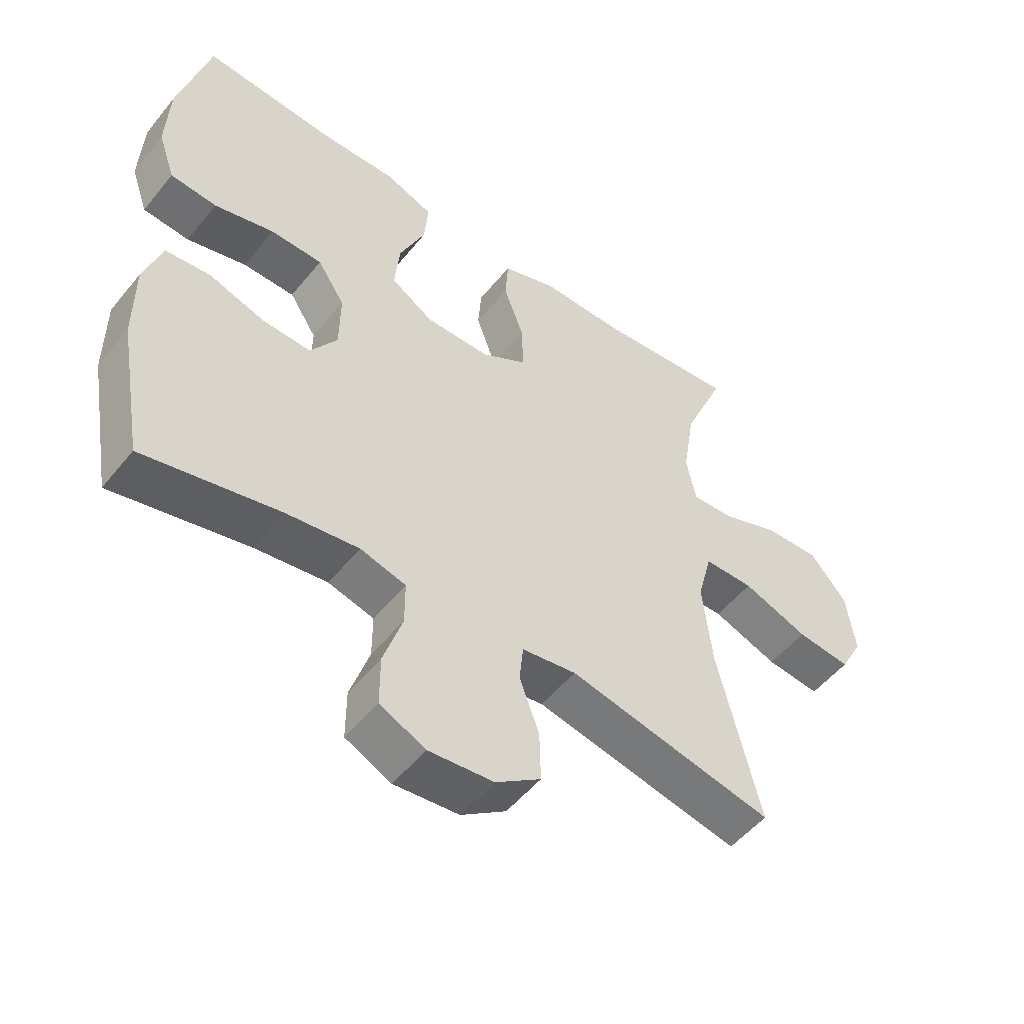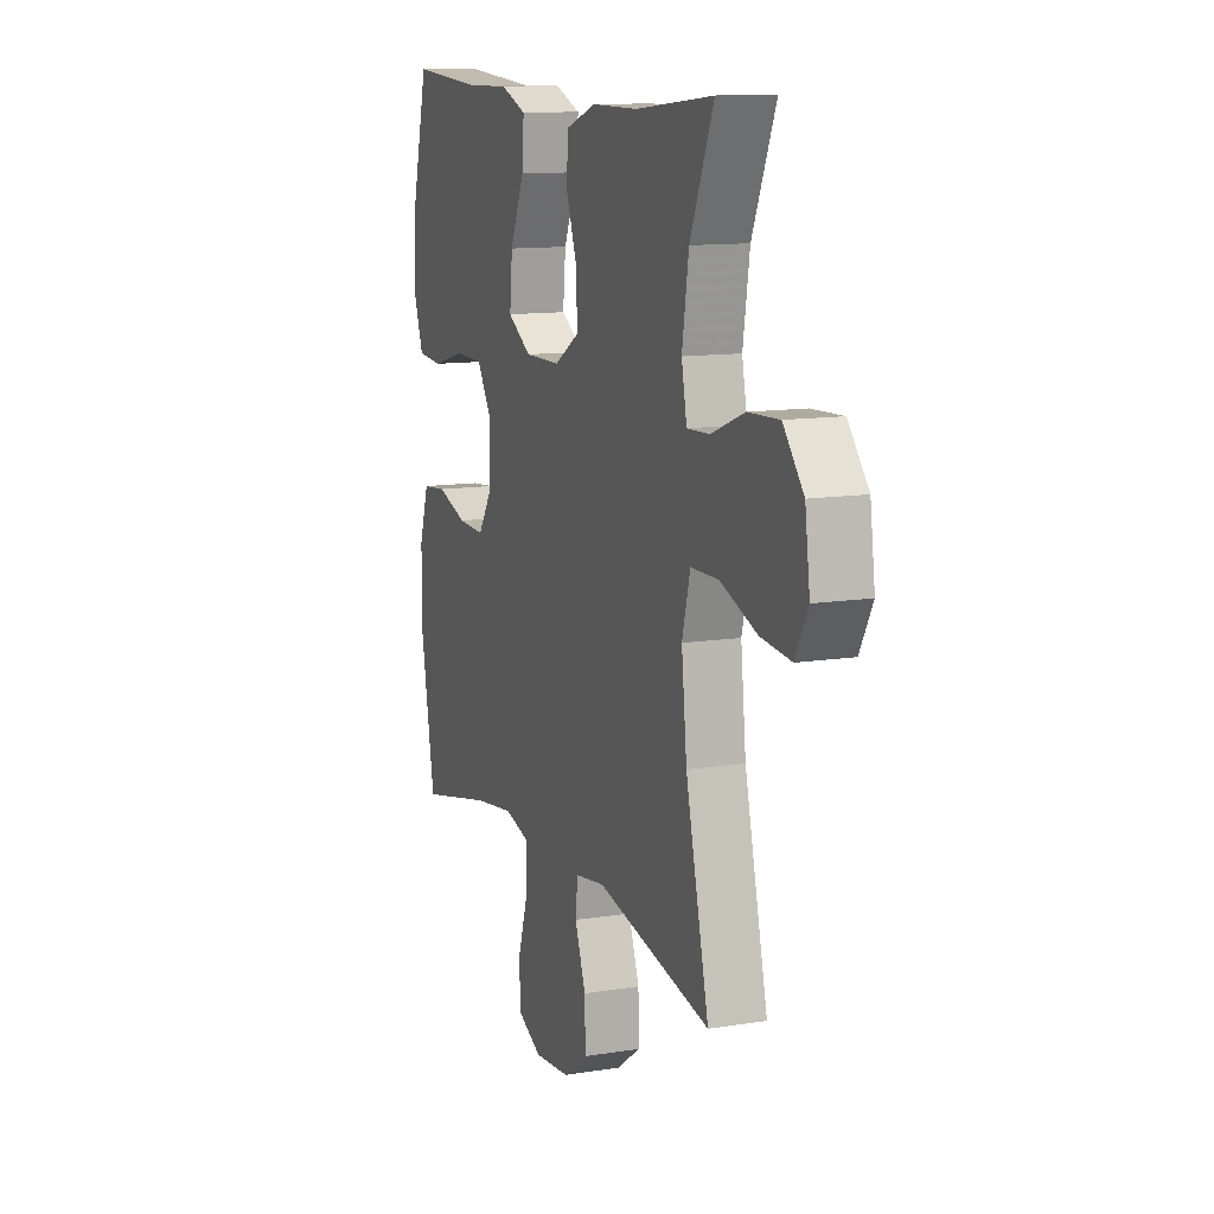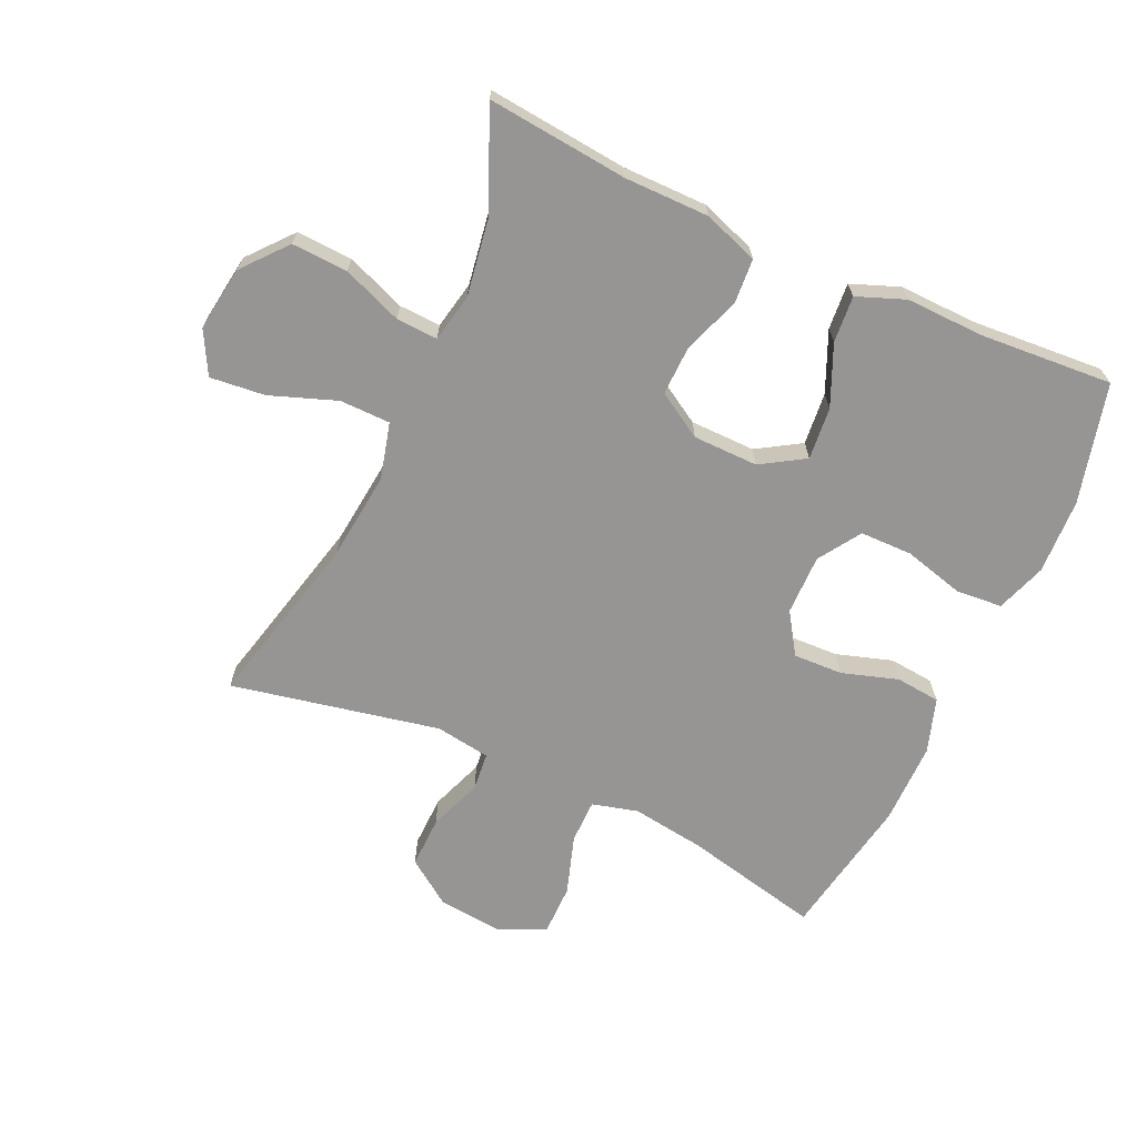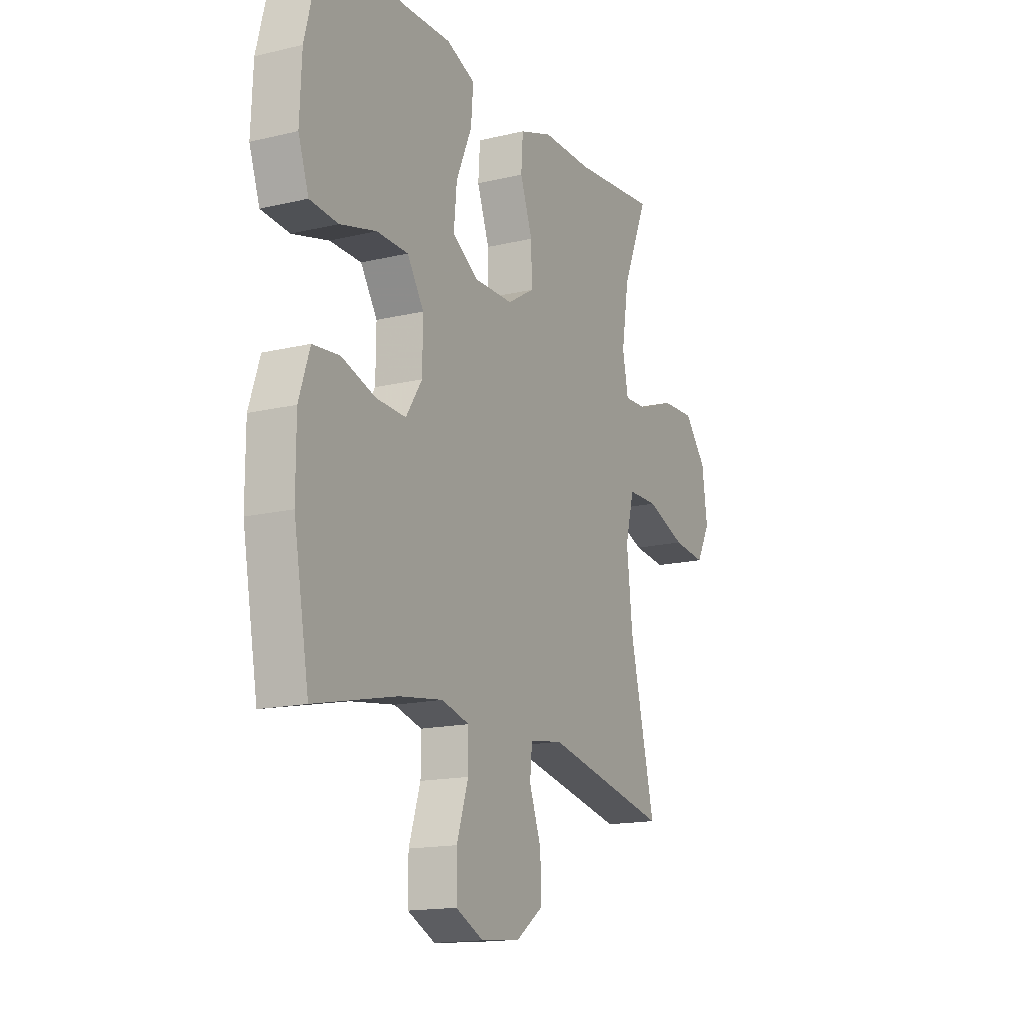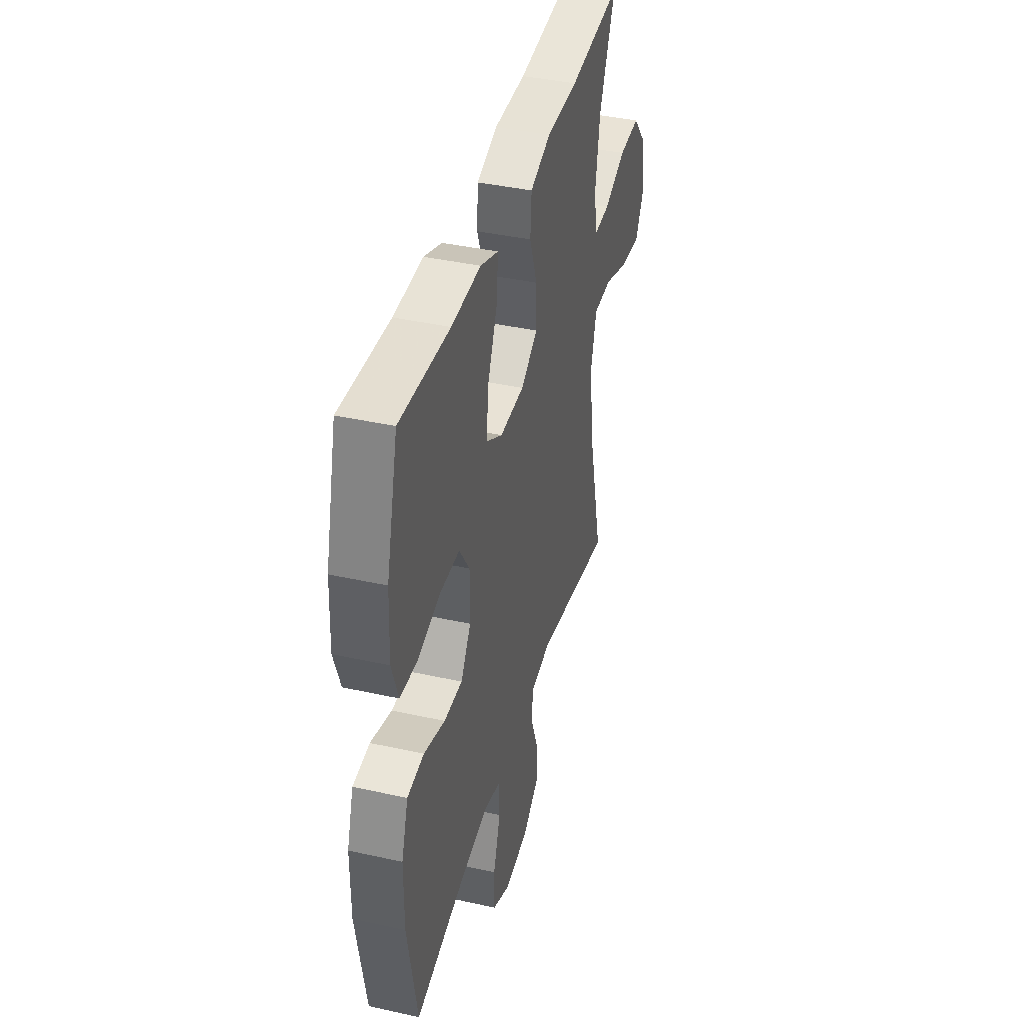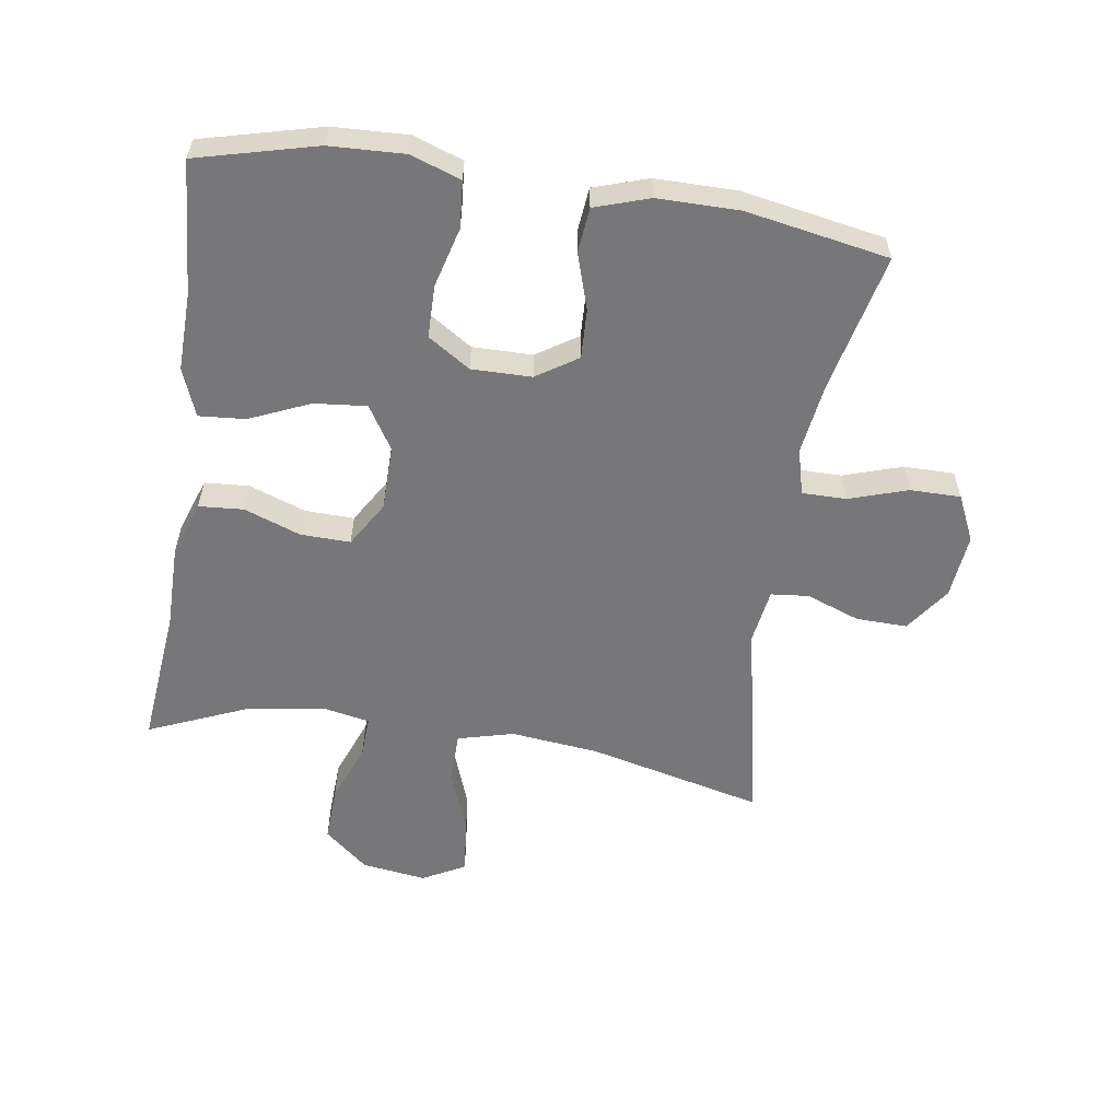
<metadata>
{"format":"obj","ext":"obj","renderer":"f3d","projection":"perspective","resolution":1024,"background":"white","views":[{"elev":-52.0,"azim":142.2,"up":"+Z"},{"elev":12.1,"azim":-110.7,"up":"+Z"},{"elev":-67.6,"azim":-24.6,"up":"+Y"},{"elev":-15.8,"azim":116.5,"up":"+Z"},{"elev":40.2,"azim":105.3,"up":"+Z"},{"elev":-57.2,"azim":81.3,"up":"+Y"}]}
</metadata>
<code>
v 0.5 0.07 0.5
v 0.548 0.07 0.313
v 0.553 0.07 0.196
v 0.526 0.07 0.118
v 0.453 0.07 0.112
v 0.359 0.07 0.137
v 0.277 0.07 0.136
v 0.234 0.07 0.07
v 0.235 0.07 -0.024
v 0.277 0.07 -0.088
v 0.354 0.07 -0.085
v 0.442 0.07 -0.057
v 0.512 0.07 -0.064
v 0.54 0.07 -0.149
v 0.54 0.07 -0.277
v 0.5 0.07 -0.5
v 0.286 0.07 -0.452
v 0.172 0.07 -0.436
v 0.1 0.07 -0.455
v 0.1 0.07 -0.524
v 0.13 0.07 -0.616
v 0.13 0.07 -0.695
v 0.058 0.07 -0.729
v -0.044 0.07 -0.719
v -0.115 0.07 -0.669
v -0.113 0.07 -0.589
v -0.082 0.07 -0.505
v -0.088 0.07 -0.446
v -0.174 0.07 -0.433
v -0.5 0.07 -0.5
v -0.434 0.07 -0.225
v -0.419 0.07 -0.087
v -0.442 0.07 0.001
v -0.521 0.07 0.002
v -0.625 0.07 -0.036
v -0.711 0.07 -0.045
v -0.747 0.07 0.022
v -0.733 0.07 0.123
v -0.675 0.07 0.192
v -0.587 0.07 0.188
v -0.494 0.07 0.152
v -0.429 0.07 0.149
v -0.414 0.07 0.224
v -0.433 0.07 0.343
v -0.5 0.07 0.5
v -0.28 0.07 0.478
v -0.148 0.07 0.478
v -0.062 0.07 0.448
v -0.057 0.07 0.378
v -0.089 0.07 0.29
v -0.091 0.07 0.212
v -0.02 0.07 0.169
v 0.082 0.07 0.168
v 0.15 0.07 0.21
v 0.142 0.07 0.292
v 0.101 0.07 0.386
v 0.095 0.07 0.459
v 0.17 0.07 0.488
v 0.292 0.07 0.485
v 0.5 0 0.5
v 0.548 0 0.313
v 0.553 0 0.196
v 0.526 0 0.118
v 0.453 0 0.112
v 0.359 0 0.137
v 0.277 0 0.136
v 0.234 0 0.07
v 0.235 0 -0.024
v 0.277 0 -0.088
v 0.354 0 -0.085
v 0.442 0 -0.057
v 0.512 0 -0.064
v 0.54 0 -0.149
v 0.54 0 -0.277
v 0.5 0 -0.5
v 0.286 0 -0.452
v 0.172 0 -0.436
v 0.1 0 -0.455
v 0.1 0 -0.524
v 0.13 0 -0.616
v 0.13 0 -0.695
v 0.058 0 -0.729
v -0.044 0 -0.719
v -0.115 0 -0.669
v -0.113 0 -0.589
v -0.082 0 -0.505
v -0.088 0 -0.446
v -0.174 0 -0.433
v -0.5 0 -0.5
v -0.434 0 -0.225
v -0.419 0 -0.087
v -0.442 0 0.001
v -0.521 0 0.002
v -0.625 0 -0.036
v -0.711 0 -0.045
v -0.747 0 0.022
v -0.733 0 0.123
v -0.675 0 0.192
v -0.587 0 0.188
v -0.494 0 0.152
v -0.429 0 0.149
v -0.414 0 0.224
v -0.433 0 0.343
v -0.5 0 0.5
v -0.28 0 0.478
v -0.148 0 0.478
v -0.062 0 0.448
v -0.057 0 0.378
v -0.089 0 0.29
v -0.091 0 0.212
v -0.02 0 0.169
v 0.082 0 0.168
v 0.15 0 0.21
v 0.142 0 0.292
v 0.101 0 0.386
v 0.095 0 0.459
v 0.17 0 0.488
v 0.292 0 0.485
f 56 57 58 59
f 55 56 59 1
f 54 55 1 2
f 53 54 2 3
f 47 48 49 50
f 46 47 50 51
f 44 45 46 51
f 43 44 51 52
f 38 39 40 41
f 38 41 42
f 37 38 42
f 34 35 36 37
f 33 34 37 42
f 32 33 42 43
f 29 30 31
f 28 29 31 32
f 24 25 26 27
f 24 27 28
f 23 24 28
f 20 21 22 23
f 19 20 23 28
f 18 19 28 32
f 14 15 16 17
f 11 12 13 14
f 10 11 14 17
f 9 10 17 18
f 3 4 5 6
f 53 3 6 7
f 52 53 7 8
f 18 32 43 52
f 8 9 18 52
f 118 117 116 115
f 60 118 115 114
f 61 60 114 113
f 62 61 113 112
f 109 108 107 106
f 110 109 106 105
f 110 105 104 103
f 111 110 103 102
f 100 99 98 97
f 101 100 97
f 101 97 96
f 96 95 94 93
f 101 96 93 92
f 102 101 92 91
f 90 89 88
f 91 90 88 87
f 86 85 84 83
f 87 86 83
f 87 83 82
f 82 81 80 79
f 87 82 79 78
f 91 87 78 77
f 76 75 74 73
f 73 72 71 70
f 76 73 70 69
f 77 76 69 68
f 65 64 63 62
f 66 65 62 112
f 67 66 112 111
f 111 102 91 77
f 111 77 68 67
f 1 60 61 2
f 2 61 62 3
f 3 62 63 4
f 4 63 64 5
f 5 64 65 6
f 6 65 66 7
f 7 66 67 8
f 8 67 68 9
f 9 68 69 10
f 10 69 70 11
f 11 70 71 12
f 12 71 72 13
f 13 72 73 14
f 14 73 74 15
f 15 74 75 16
f 16 75 76 17
f 17 76 77 18
f 18 77 78 19
f 19 78 79 20
f 20 79 80 21
f 21 80 81 22
f 22 81 82 23
f 23 82 83 24
f 24 83 84 25
f 25 84 85 26
f 26 85 86 27
f 27 86 87 28
f 28 87 88 29
f 29 88 89 30
f 30 89 90 31
f 31 90 91 32
f 32 91 92 33
f 33 92 93 34
f 34 93 94 35
f 35 94 95 36
f 36 95 96 37
f 37 96 97 38
f 38 97 98 39
f 39 98 99 40
f 40 99 100 41
f 41 100 101 42
f 42 101 102 43
f 43 102 103 44
f 44 103 104 45
f 45 104 105 46
f 46 105 106 47
f 47 106 107 48
f 48 107 108 49
f 49 108 109 50
f 50 109 110 51
f 51 110 111 52
f 52 111 112 53
f 53 112 113 54
f 54 113 114 55
f 55 114 115 56
f 56 115 116 57
f 57 116 117 58
f 58 117 118 59
f 59 118 60 1

</code>
